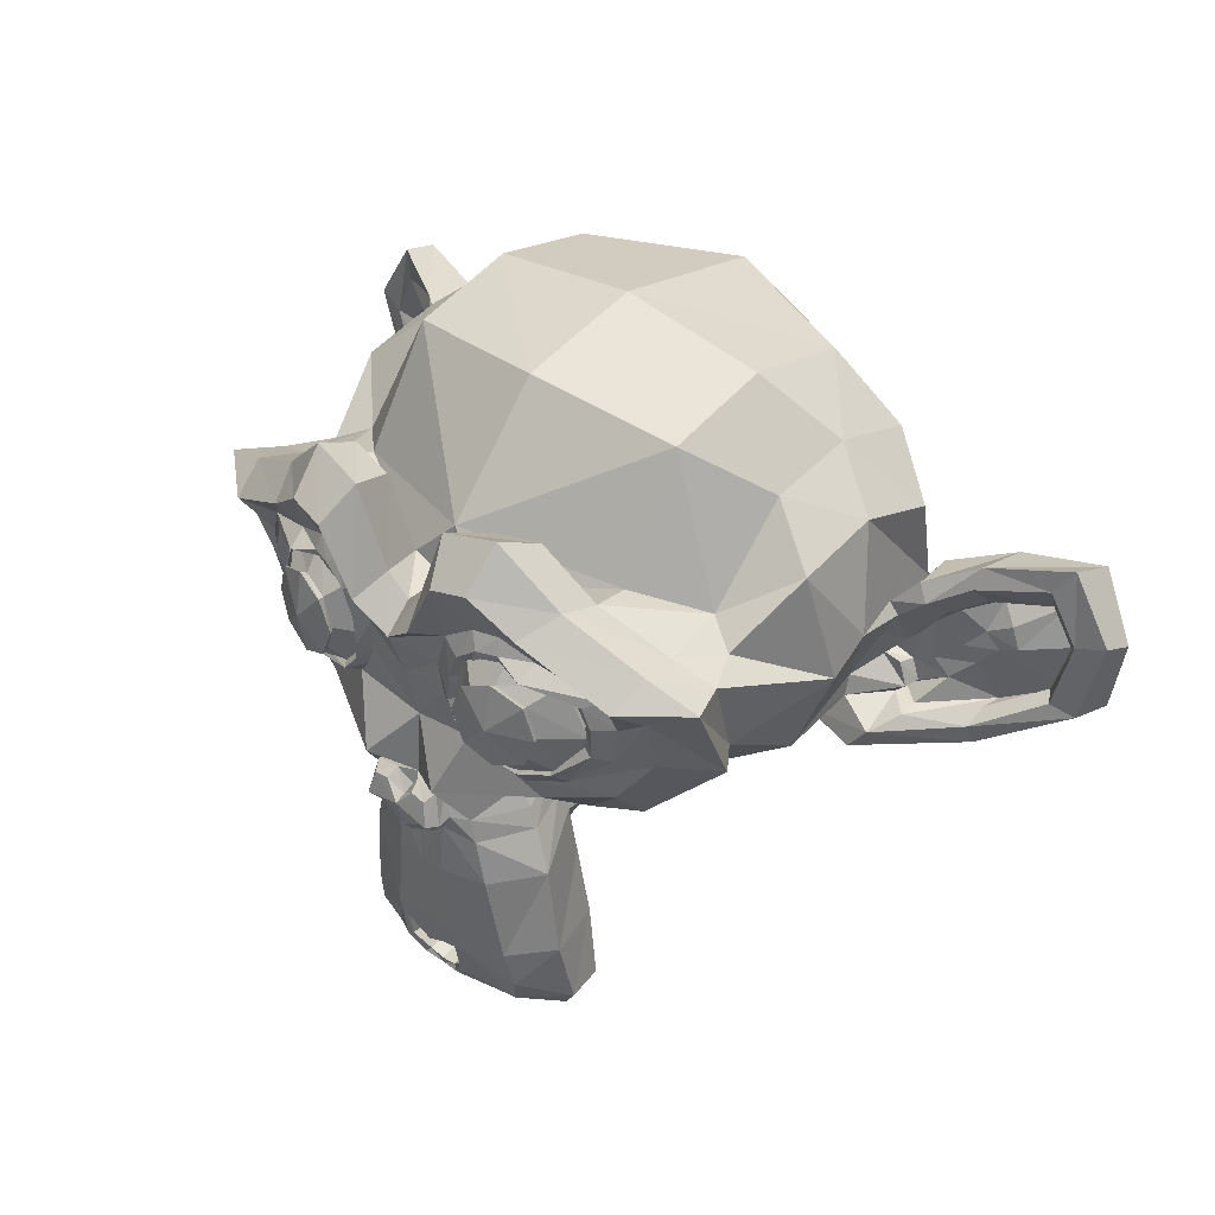
<metadata>
{"format":"obj","ext":"obj","renderer":"f3d","projection":"perspective","resolution":1024,"background":"white","views":[{"elev":36.6,"azim":43.1,"up":"+Y"}]}
</metadata>
<code>
o Suzanne
v 1.416 0.5309 2.477
v -1.416 0.5309 2.477
v 1.618 0.3034 2.225
v -1.618 0.3034 2.225
v 1.77 0.177 1.871
v -1.77 0.177 1.871
v 1.138 -0.07584 1.997
v -1.138 -0.07584 1.997
v 1.138 0.1011 2.326
v -1.138 0.1011 2.326
v 1.138 0.4298 2.528
v -1.138 0.4298 2.528
v 0.8848 0.5309 2.579
v -0.8848 0.5309 2.579
v 0.6573 0.3034 2.402
v -0.6573 0.3034 2.402
v 0.5056 0.177 2.098
v -0.5056 0.177 2.098
v 0.2528 0.7837 2.123
v -0.2528 0.7837 2.123
v 0.455 0.7837 2.402
v -0.455 0.7837 2.402
v 0.7837 0.7837 2.579
v -0.7837 0.7837 2.579
v 0.8848 1.062 2.579
v -0.8848 1.062 2.579
v 0.6573 1.264 2.402
v -0.6573 1.264 2.402
v 0.5056 1.416 2.098
v -0.5056 1.416 2.098
v 1.138 1.668 1.997
v -1.138 1.668 1.997
v 1.138 1.466 2.326
v -1.138 1.466 2.326
v 1.138 1.163 2.528
v -1.138 1.163 2.528
v 1.416 1.062 2.477
v -1.416 1.062 2.477
v 1.618 1.264 2.225
v -1.618 1.264 2.225
v 1.77 1.416 1.871
v -1.77 1.416 1.871
v 2.022 0.7837 1.82
v -2.022 0.7837 1.82
v 1.82 0.7837 2.174
v -1.82 0.7837 2.174
v 1.517 0.7837 2.452
v -1.517 0.7837 2.452
v 1.542 0.7837 2.503
v -1.542 0.7837 2.503
v 1.441 1.087 2.528
v -1.441 1.087 2.528
v 1.138 1.213 2.604
v -1.138 1.213 2.604
v 0.8595 1.087 2.654
v -0.8595 1.087 2.654
v 0.7331 0.7837 2.654
v -0.7331 0.7837 2.654
v 0.8595 0.5056 2.654
v -0.8595 0.5056 2.654
v 1.138 0.7837 2.68
v -1.138 0.7837 2.68
v 1.138 0.3792 2.604
v -1.138 0.3792 2.604
v 1.441 0.5056 2.528
v -1.441 0.5056 2.528
v 0 1.39 2.402
v 0 1.138 2.654
v 0 -2.199 2.376
v 0 -1.036 2.528
v 0 -0.6067 2.579
v 0 -2.503 2.326
v 0 1.315 1.947
v 0 1.845 1.845
v 0 2.907 -1.77
v 0 1.82 -2.755
v 0 0.2275 -2.68
v 0 -1.239 -1.138
v 0.6573 -0.6067 1.82
v -0.6573 -0.6067 1.82
v 1.011 -1.416 1.845
v -1.011 -1.416 1.845
v 1.138 -2.25 1.845
v -1.138 -2.25 1.845
v 1.188 -2.882 1.719
v -1.188 -2.882 1.719
v 1.062 -3.059 1.694
v -1.062 -3.059 1.694
v 0.5814 -3.135 1.795
v -0.5814 -3.135 1.795
v 0 -3.185 1.871
v 1.416 -0.455 1.719
v -1.416 -0.455 1.719
v 2.048 -0.1264 1.744
v -2.048 -0.1264 1.744
v 2.68 0.4803 1.441
v -2.68 0.4803 1.441
v 2.781 1.39 1.921
v -2.781 1.39 1.921
v 2.3 1.567 2.022
v -2.3 1.567 2.022
v 1.593 1.947 2.225
v -1.593 1.947 2.225
v 1.036 2.452 2.376
v -1.036 2.452 2.376
v 0.5056 2.326 2.452
v -0.5056 2.326 2.452
v 0.2022 1.593 2.427
v -0.2022 1.593 2.427
v 0.5309 1.34 2.503
v -0.5309 1.34 2.503
v 0.4045 0.9859 2.477
v -0.4045 0.9859 2.477
v 0.6573 0.3034 2.402
v -0.6573 0.3034 2.402
v 1.213 0.05056 2.275
v -1.213 0.05056 2.275
v 1.593 0.2022 2.174
v -1.593 0.2022 2.174
v 2.022 0.6067 2.098
v -2.022 0.6067 2.098
v 2.073 0.9606 2.098
v -2.073 0.9606 2.098
v 1.947 1.213 2.149
v -1.947 1.213 2.149
v 1.39 1.416 2.326
v -1.39 1.416 2.326
v 0.8089 1.517 2.452
v -0.8089 1.517 2.452
v 0 -2.477 2.376
v 0.3539 -2.326 2.376
v -0.3539 -2.326 2.376
v 0.3792 -2.705 2.3
v -0.3792 -2.705 2.3
v 0.2022 -2.857 2.25
v -0.2022 -2.857 2.25
v 0 -2.882 2.225
v 0 -0.632 2.427
v 0 -0.455 2.402
v 0.3286 -0.4803 2.402
v -0.3286 -0.4803 2.402
v 0.4045 -0.7331 2.427
v -0.4045 -0.7331 2.427
v 0.2781 -0.9353 2.402
v -0.2781 -0.9353 2.402
v 1.289 -0.1517 2.174
v -1.289 -0.1517 2.174
v 1.997 0.177 2.022
v -1.997 0.177 2.022
v 2.351 0.6573 1.947
v -2.351 0.6573 1.947
v 2.402 1.213 2.123
v -2.402 1.213 2.123
v 2.225 1.34 2.351
v -2.225 1.34 2.351
v 1.416 1.77 2.579
v -1.416 1.77 2.579
v 1.011 2.073 2.705
v -1.011 2.073 2.705
v 0.6573 1.997 2.755
v -0.6573 1.997 2.755
v 0.3286 1.39 2.73
v -0.3286 1.39 2.73
v 0.4045 -0.3286 2.629
v -0.4045 -0.3286 2.629
v 0.6825 -1.441 2.3
v -0.6825 -1.441 2.3
v 0.8089 -2.275 2.225
v -0.8089 -2.275 2.225
v 0.8595 -2.654 2.149
v -0.8595 -2.654 2.149
v 0.7584 -2.958 2.048
v -0.7584 -2.958 2.048
v 0.5309 -3.008 2.048
v -0.5309 -3.008 2.048
v 0 -3.059 2.073
v 0 0.1517 2.351
v 0 0.6825 2.477
v 1.062 1.542 2.402
v -1.062 1.542 2.402
v 0.5309 0.455 2.427
v -0.5309 0.455 2.427
v 0.4298 0.6825 2.452
v -0.4298 0.6825 2.452
v 0.3792 -2.225 2.376
v -0.3792 -2.225 2.376
v 0.2528 -1.441 2.427
v -0.2528 -1.441 2.427
v 0 -1.441 2.427
v 0 -1.062 2.402
v 0.3034 -0.8848 2.528
v -0.3034 -0.8848 2.528
v 0.4298 -0.7331 2.579
v -0.4298 -0.7331 2.579
v 0.3539 -0.4298 2.528
v -0.3539 -0.4298 2.528
v 0.1264 -0.4045 2.528
v -0.1264 -0.4045 2.528
v 0 -0.6573 2.68
v 0.1517 -0.4803 2.629
v -0.1517 -0.4803 2.629
v 0.3034 -0.5056 2.629
v -0.3034 -0.5056 2.629
v 0.3539 -0.7331 2.68
v -0.3539 -0.7331 2.68
v 0.2528 -0.8089 2.604
v -0.2528 -0.8089 2.604
v 0 -0.9353 2.604
v 0.8342 -1.011 1.795
v -0.8342 -1.011 1.795
v 0.5309 -0.7837 2.3
v -0.5309 -0.7837 2.3
v 0.5814 -1.011 2.3
v -0.5814 -1.011 2.3
v 0.7584 -0.8089 1.795
v -0.7584 -0.8089 1.795
v 0 -2.831 2.225
v 0.1517 -2.806 2.225
v -0.1517 -2.806 2.225
v 0.3034 -2.654 2.3
v -0.3034 -2.654 2.3
v 0.3034 -2.402 2.351
v -0.3034 -2.402 2.351
v 0 -2.528 2.123
v 0.3034 -2.427 2.149
v -0.3034 -2.427 2.149
v 0.3034 -2.629 2.073
v -0.3034 -2.629 2.073
v 0.1517 -2.755 2.048
v -0.1517 -2.755 2.048
v 0 -2.781 2.048
v 0.5561 0.7078 2.528
v -0.5561 0.7078 2.528
v 0.6067 0.5056 2.503
v -0.6067 0.5056 2.503
v 1.087 1.39 2.452
v -1.087 1.39 2.452
v 0.8848 1.365 2.503
v -0.8848 1.365 2.503
v 1.365 1.289 2.503
v -1.365 1.289 2.503
v 1.82 1.138 2.25
v -1.82 1.138 2.25
v 1.896 0.9353 2.225
v -1.896 0.9353 2.225
v 1.871 0.632 2.199
v -1.871 0.632 2.199
v 1.542 0.3286 2.326
v -1.542 0.3286 2.326
v 1.213 0.2022 2.402
v -1.213 0.2022 2.402
v 0.7331 0.3539 2.528
v -0.7331 0.3539 2.528
v 0.5814 0.9606 2.528
v -0.5814 0.9606 2.528
v 0.6825 1.213 2.528
v -0.6825 1.213 2.528
v 0.7584 1.163 2.452
v -0.7584 1.163 2.452
v 0.632 0.9606 2.452
v -0.632 0.9606 2.452
v 0.7837 0.4045 2.452
v -0.7837 0.4045 2.452
v 1.213 0.2781 2.351
v -1.213 0.2781 2.351
v 1.491 0.3792 2.275
v -1.491 0.3792 2.275
v 1.77 0.6825 2.174
v -1.77 0.6825 2.174
v 1.795 0.9101 2.174
v -1.795 0.9101 2.174
v 1.719 1.087 2.199
v -1.719 1.087 2.199
v 1.34 1.264 2.427
v -1.34 1.264 2.427
v 0.9101 1.289 2.477
v -0.9101 1.289 2.477
v 1.087 1.315 2.427
v -1.087 1.315 2.427
v 0.6573 0.5561 2.427
v -0.6573 0.5561 2.427
v 0.632 0.7331 2.427
v -0.632 0.7331 2.427
v 0.3539 1.491 1.972
v -0.3539 1.491 1.972
v 0.632 2.149 1.997
v -0.632 2.149 1.997
v 1.087 2.225 1.921
v -1.087 2.225 1.921
v 1.567 1.795 1.795
v -1.567 1.795 1.795
v 2.199 1.466 1.593
v -2.199 1.466 1.593
v 2.579 1.315 1.491
v -2.579 1.315 1.491
v 2.503 0.5309 1.213
v -2.503 0.5309 1.213
v 1.947 0 1.34
v -1.947 0 1.34
v 1.416 -0.3034 1.517
v -1.416 -0.3034 1.517
v 0 2.907 0.9353
v 0 3.185 -0.2528
v 0 -0.632 -2.174
v 0 -1.491 0.6067
v 0 -3.16 1.491
v 0 -2.604 1.112
v 0 -1.845 1.036
v 0 -1.567 0.9101
v 2.755 0.7584 0.177
v -2.755 0.7584 0.177
v 2.781 1.036 -0.1517
v -2.781 1.036 -0.1517
v 2.503 0.8595 -1.416
v -2.503 0.8595 -1.416
v 1.491 1.416 -2.275
v -1.491 1.416 -2.275
v 2.376 -0.1517 0.2275
v -2.376 -0.1517 0.2275
v 1.921 -0.4045 -0.5309
v -1.921 -0.4045 -0.5309
v 2.073 -0.02528 -1.39
v -2.073 -0.02528 -1.39
v 1.087 0.177 -2.149
v -1.087 0.177 -2.149
v 0.7584 -1.138 1.315
v -0.7584 -1.138 1.315
v 0.5814 -1.34 0.8342
v -0.5814 -1.34 0.8342
v 0.9353 -2.3 1.239
v -0.9353 -2.3 1.239
v 0.8089 -1.618 1.264
v -0.8089 -1.618 1.264
v 1.062 -2.958 1.289
v -1.062 -2.958 1.289
v 0.455 -2.452 1.188
v -0.455 -2.452 1.188
v 0.4045 -1.744 1.163
v -0.4045 -1.744 1.163
v 0.5309 -3.059 1.416
v -0.5309 -3.059 1.416
v 0.7078 -0.9101 1.39
v -0.7078 -0.9101 1.39
v 0.6825 -0.7331 1.517
v -0.6825 -0.7331 1.517
v 0.6573 -0.5561 1.618
v -0.6573 -0.5561 1.618
v 0.6825 -1.264 0.5309
v -0.6825 -1.264 0.5309
v 0.9606 -1.011 -0.8595
v -0.9606 -1.011 -0.8595
v 1.112 -0.4803 -1.744
v -1.112 -0.4803 -1.744
v 1.466 2.806 -1.239
v -1.466 2.806 -1.239
v 1.466 3.008 -0.2275
v -1.466 3.008 -0.2275
v 1.466 2.755 0.7584
v -1.466 2.755 0.7584
v 1.491 1.694 1.39
v -1.491 1.694 1.39
v 2.351 1.315 1.087
v -2.351 1.315 1.087
v 2.048 1.466 0.9101
v -2.048 1.466 0.9101
v 2.073 2.275 0.177
v -2.073 2.275 0.177
v 2.579 1.82 0.4045
v -2.579 1.82 0.4045
v 2.579 1.997 -0.3792
v -2.579 1.997 -0.3792
v 2.073 2.427 -0.632
v -2.073 2.427 -0.632
v 2.073 2.199 -1.441
v -2.073 2.199 -1.441
v 2.579 1.744 -1.163
v -2.579 1.744 -1.163
v 1.997 1.062 -1.896
v -1.997 1.062 -1.896
v 1.567 0.07584 -1.77
v -1.567 0.07584 -1.77
v 2.654 1.062 -0.6573
v -2.654 1.062 -0.6573
v 1.315 -0.5561 0.4803
v -1.315 -0.5561 0.4803
v 1.39 -0.632 -0.6825
v -1.39 -0.632 -0.6825
v 2.882 1.315 -0.7584
v -2.882 1.315 -0.7584
v 2.503 -0.455 -0.4045
v -2.503 -0.455 -0.4045
v 3.362 -0.3286 -1.062
v -3.362 -0.3286 -1.062
v 4.146 0.177 -1.39
v -4.146 0.177 -1.39
v 4.373 1.036 -1.365
v -4.373 1.036 -1.365
v 3.994 1.643 -1.365
v -3.994 1.643 -1.365
v 3.312 1.542 -1.011
v -3.312 1.542 -1.011
v 3.286 1.34 -0.9353
v -3.286 1.34 -0.9353
v 3.842 1.416 -1.264
v -3.842 1.416 -1.264
v 4.095 0.9353 -1.315
v -4.095 0.9353 -1.315
v 3.918 0.2528 -1.315
v -3.918 0.2528 -1.315
v 3.337 -0.1264 -0.9859
v -3.337 -0.1264 -0.9859
v 2.68 -0.2275 -0.4298
v -2.68 -0.2275 -0.4298
v 2.983 1.163 -0.7078
v -2.983 1.163 -0.7078
v 3.059 0.9859 -0.9353
v -3.059 0.9859 -0.9353
v 2.857 -0.07584 -0.6825
v -2.857 -0.07584 -0.6825
v 3.362 0 -1.188
v -3.362 0 -1.188
v 3.842 0.3034 -1.441
v -3.842 0.3034 -1.441
v 3.994 0.8089 -1.441
v -3.994 0.8089 -1.441
v 3.792 1.163 -1.416
v -3.792 1.163 -1.416
v 3.312 1.112 -1.163
v -3.312 1.112 -1.163
v 2.73 0.9353 -0.6825
v -2.73 0.9353 -0.6825
v 2.705 0.5561 -0.8848
v -2.705 0.5561 -0.8848
v 2.452 0.3034 -0.8848
v -2.452 0.3034 -0.8848
v 2.654 0.2781 -0.8848
v -2.654 0.2781 -0.8848
v 2.73 0.05056 -0.8848
v -2.73 0.05056 -0.8848
v 2.629 -0.05056 -0.8848
v -2.629 -0.05056 -0.8848
v 2.351 0 -0.2275
v -2.351 0 -0.2275
v 2.326 -0.07584 -0.5561
v -2.326 -0.07584 -0.5561
v 2.326 0.1264 -0.6067
v -2.326 0.1264 -0.6067
v 2.579 0.6573 -0.6825
v -2.579 0.6573 -0.6825
v 2.882 0.7837 -0.8595
v -2.882 0.7837 -0.8595
v 2.882 0.7584 -1.036
v -2.882 0.7584 -1.036
v 2.629 -0.05056 -1.036
v -2.629 -0.05056 -1.036
v 2.755 0.05056 -1.036
v -2.755 0.05056 -1.036
v 2.68 0.2528 -1.036
v -2.68 0.2528 -1.036
v 2.477 0.3034 -1.036
v -2.477 0.3034 -1.036
v 2.73 0.5561 -1.036
v -2.73 0.5561 -1.036
v 3.362 1.062 -1.34
v -3.362 1.062 -1.34
v 3.842 1.112 -1.567
v -3.842 1.112 -1.567
v 4.07 0.7837 -1.593
v -4.07 0.7837 -1.593
v 3.918 0.2781 -1.567
v -3.918 0.2781 -1.567
v 3.387 0 -1.365
v -3.387 0 -1.365
v 2.857 -0.05056 -0.8595
v -2.857 -0.05056 -0.8595
v 3.084 0.9353 -1.112
v -3.084 0.9353 -1.112
v 2.882 0.3539 -1.062
v -2.882 0.3539 -1.062
v 3.034 0.2022 -1.087
v -3.034 0.2022 -1.087
v 3.236 0.4045 -1.188
v -3.236 0.4045 -1.188
v 3.109 0.5561 -1.138
v -3.109 0.5561 -1.138
v 3.286 0.7584 -1.213
v -3.286 0.7584 -1.213
v 3.413 0.6067 -1.239
v -3.413 0.6067 -1.239
v 3.59 0.6825 -1.264
v -3.59 0.6825 -1.264
v 3.514 0.8848 -1.264
v -3.514 0.8848 -1.264
v 3.312 1.416 -1.567
v -3.312 1.416 -1.567
v 4.045 1.517 -1.77
v -4.045 1.517 -1.77
v 4.424 0.9606 -1.618
v -4.424 0.9606 -1.618
v 4.247 0.177 -1.719
v -4.247 0.177 -1.719
v 3.362 -0.2781 -1.593
v -3.362 -0.2781 -1.593
v 2.553 -0.4045 -1.062
v -2.553 -0.4045 -1.062
v 2.781 1.239 -1.239
v -2.781 1.239 -1.239
f 47 1 3 45
f 4 2 48 46
f 45 3 5 43
f 6 4 46 44
f 3 9 7 5
f 8 10 4 6
f 1 11 9 3
f 10 12 2 4
f 11 13 15 9
f 16 14 12 10
f 9 15 17 7
f 18 16 10 8
f 15 21 19 17
f 20 22 16 18
f 13 23 21 15
f 22 24 14 16
f 23 25 27 21
f 28 26 24 22
f 21 27 29 19
f 30 28 22 20
f 27 33 31 29
f 32 34 28 30
f 25 35 33 27
f 34 36 26 28
f 35 37 39 33
f 40 38 36 34
f 33 39 41 31
f 42 40 34 32
f 39 45 43 41
f 44 46 40 42
f 37 47 45 39
f 46 48 38 40
f 47 37 51 49
f 52 38 48 50
f 37 35 53 51
f 54 36 38 52
f 35 25 55 53
f 56 26 36 54
f 25 23 57 55
f 58 24 26 56
f 23 13 59 57
f 60 14 24 58
f 13 11 63 59
f 64 12 14 60
f 11 1 65 63
f 66 2 12 64
f 1 47 49 65
f 50 48 2 66
f 61 65 49
f 50 66 62
f 63 65 61
f 62 66 64
f 61 59 63
f 64 60 62
f 61 57 59
f 60 58 62
f 61 55 57
f 58 56 62
f 61 53 55
f 56 54 62
f 61 51 53
f 54 52 62
f 61 49 51
f 52 50 62
f 89 174 176 91
f 176 175 90 91
f 87 172 174 89
f 175 173 88 90
f 85 170 172 87
f 173 171 86 88
f 83 168 170 85
f 171 169 84 86
f 81 166 168 83
f 169 167 82 84
f 79 92 146 164
f 147 93 80 165
f 92 94 148 146
f 149 95 93 147
f 94 96 150 148
f 151 97 95 149
f 96 98 152 150
f 153 99 97 151
f 98 100 154 152
f 155 101 99 153
f 100 102 156 154
f 157 103 101 155
f 102 104 158 156
f 159 105 103 157
f 104 106 160 158
f 161 107 105 159
f 106 108 162 160
f 163 109 107 161
f 108 67 68 162
f 68 67 109 163
f 110 128 160 162
f 161 129 111 163
f 128 179 158 160
f 159 180 129 161
f 126 156 158 179
f 159 157 127 180
f 124 154 156 126
f 157 155 125 127
f 122 152 154 124
f 155 153 123 125
f 120 150 152 122
f 153 151 121 123
f 118 148 150 120
f 151 149 119 121
f 116 146 148 118
f 149 147 117 119
f 114 164 146 116
f 147 165 115 117
f 114 181 177 164
f 177 182 115 165
f 110 162 68 112
f 68 163 111 113
f 112 68 178 183
f 178 68 113 184
f 177 181 183 178
f 184 182 177 178
f 135 137 176 174
f 176 137 136 175
f 133 135 174 172
f 175 136 134 173
f 131 133 172 170
f 173 134 132 171
f 166 187 185 168
f 186 188 167 169
f 131 170 168 185
f 169 171 132 186
f 144 190 189 187
f 189 190 145 188
f 185 187 189 69
f 189 188 186 69
f 130 131 185 69
f 186 132 130 69
f 142 193 191 144
f 192 194 143 145
f 140 195 193 142
f 194 196 141 143
f 139 197 195 140
f 196 198 139 141
f 138 71 197 139
f 198 71 138 139
f 190 144 191 70
f 192 145 190 70
f 70 191 206 208
f 207 192 70 208
f 71 199 200 197
f 201 199 71 198
f 197 200 202 195
f 203 201 198 196
f 195 202 204 193
f 205 203 196 194
f 193 204 206 191
f 207 205 194 192
f 199 204 202 200
f 203 205 199 201
f 199 208 206 204
f 207 208 199 205
f 139 140 164 177
f 165 141 139 177
f 140 142 211 164
f 212 143 141 165
f 142 144 213 211
f 214 145 143 212
f 144 187 166 213
f 167 188 145 214
f 81 209 213 166
f 214 210 82 167
f 209 215 211 213
f 212 216 210 214
f 79 164 211 215
f 212 165 80 216
f 131 130 72 222
f 72 130 132 223
f 133 131 222 220
f 223 132 134 221
f 135 133 220 218
f 221 134 136 219
f 137 135 218 217
f 219 136 137 217
f 217 218 229 231
f 230 219 217 231
f 218 220 227 229
f 228 221 219 230
f 220 222 225 227
f 226 223 221 228
f 222 72 224 225
f 224 72 223 226
f 224 231 229 225
f 230 231 224 226
f 225 229 227
f 228 230 226
f 183 181 234 232
f 235 182 184 233
f 112 183 232 254
f 233 184 113 255
f 110 112 254 256
f 255 113 111 257
f 181 114 252 234
f 253 115 182 235
f 114 116 250 252
f 251 117 115 253
f 116 118 248 250
f 249 119 117 251
f 118 120 246 248
f 247 121 119 249
f 120 122 244 246
f 245 123 121 247
f 122 124 242 244
f 243 125 123 245
f 124 126 240 242
f 241 127 125 243
f 126 179 236 240
f 237 180 127 241
f 179 128 238 236
f 239 129 180 237
f 128 110 256 238
f 257 111 129 239
f 238 256 258 276
f 259 257 239 277
f 236 238 276 278
f 277 239 237 279
f 240 236 278 274
f 279 237 241 275
f 242 240 274 272
f 275 241 243 273
f 244 242 272 270
f 273 243 245 271
f 246 244 270 268
f 271 245 247 269
f 248 246 268 266
f 269 247 249 267
f 250 248 266 264
f 267 249 251 265
f 252 250 264 262
f 265 251 253 263
f 234 252 262 280
f 263 253 235 281
f 256 254 260 258
f 261 255 257 259
f 254 232 282 260
f 283 233 255 261
f 232 234 280 282
f 281 235 233 283
f 67 108 284 73
f 285 109 67 73
f 108 106 286 284
f 287 107 109 285
f 106 104 288 286
f 289 105 107 287
f 104 102 290 288
f 291 103 105 289
f 102 100 292 290
f 293 101 103 291
f 100 98 294 292
f 295 99 101 293
f 98 96 296 294
f 297 97 99 295
f 96 94 298 296
f 299 95 97 297
f 94 92 300 298
f 301 93 95 299
f 308 309 328 338
f 329 309 308 339
f 307 308 338 336
f 339 308 307 337
f 306 307 336 340
f 337 307 306 341
f 89 91 306 340
f 306 91 90 341
f 87 89 340 334
f 341 90 88 335
f 85 87 334 330
f 335 88 86 331
f 83 85 330 332
f 331 86 84 333
f 330 336 338 332
f 339 337 331 333
f 330 334 340 336
f 341 335 331 337
f 326 332 338 328
f 339 333 327 329
f 81 83 332 326
f 333 84 82 327
f 209 342 344 215
f 345 343 210 216
f 81 326 342 209
f 343 327 82 210
f 79 215 344 346
f 345 216 80 347
f 79 346 300 92
f 301 347 80 93
f 77 324 352 304
f 353 325 77 304
f 304 352 350 78
f 351 353 304 78
f 78 350 348 305
f 349 351 78 305
f 305 348 328 309
f 329 349 305 309
f 326 328 348 342
f 349 329 327 343
f 296 298 318 310
f 319 299 297 311
f 76 316 324 77
f 325 317 76 77
f 302 358 356 303
f 357 359 302 303
f 303 356 354 75
f 355 357 303 75
f 75 354 316 76
f 317 355 75 76
f 292 294 362 364
f 363 295 293 365
f 364 362 368 366
f 369 363 365 367
f 366 368 370 372
f 371 369 367 373
f 372 370 376 374
f 377 371 373 375
f 314 378 374 376
f 375 379 315 377
f 316 354 374 378
f 375 355 317 379
f 354 356 372 374
f 373 357 355 375
f 356 358 366 372
f 367 359 357 373
f 358 360 364 366
f 365 361 359 367
f 290 292 364 360
f 365 293 291 361
f 74 360 358 302
f 359 361 74 302
f 284 286 288 290
f 289 287 285 291
f 284 290 360 74
f 361 291 285 74
f 73 284 74
f 74 285 73
f 294 296 310 362
f 311 297 295 363
f 310 312 368 362
f 369 313 311 363
f 312 382 370 368
f 371 383 313 369
f 314 376 370 382
f 371 377 315 383
f 348 350 386 384
f 387 351 349 385
f 318 384 386 320
f 387 385 319 321
f 298 300 384 318
f 385 301 299 319
f 300 344 342 384
f 343 345 301 385
f 342 348 384
f 385 349 343
f 300 346 344
f 345 347 301
f 314 322 380 378
f 381 323 315 379
f 316 378 380 324
f 381 379 317 325
f 320 386 380 322
f 381 387 321 323
f 350 352 380 386
f 381 353 351 387
f 324 380 352
f 353 381 325
f 400 388 414 402
f 415 389 401 403
f 400 402 404 398
f 405 403 401 399
f 398 404 406 396
f 407 405 399 397
f 396 406 408 394
f 409 407 397 395
f 394 408 410 392
f 411 409 395 393
f 392 410 412 390
f 413 411 393 391
f 410 420 418 412
f 419 421 411 413
f 408 422 420 410
f 421 423 409 411
f 406 424 422 408
f 423 425 407 409
f 404 426 424 406
f 425 427 405 407
f 402 428 426 404
f 427 429 403 405
f 402 414 416 428
f 417 415 403 429
f 318 320 444 442
f 445 321 319 443
f 320 390 412 444
f 413 391 321 445
f 310 318 442 312
f 443 319 311 313
f 382 430 414 388
f 415 431 383 389
f 412 418 440 444
f 441 419 413 445
f 438 446 444 440
f 445 447 439 441
f 434 446 438 436
f 439 447 435 437
f 432 448 446 434
f 447 449 433 435
f 430 448 432 450
f 433 449 431 451
f 414 430 450 416
f 451 431 415 417
f 312 448 430 382
f 431 449 313 383
f 312 442 446 448
f 447 443 313 449
f 442 444 446
f 447 445 443
f 416 450 452 476
f 453 451 417 477
f 450 432 462 452
f 463 433 451 453
f 432 434 460 462
f 461 435 433 463
f 434 436 458 460
f 459 437 435 461
f 436 438 456 458
f 457 439 437 459
f 438 440 454 456
f 455 441 439 457
f 440 418 474 454
f 475 419 441 455
f 428 416 476 464
f 477 417 429 465
f 426 428 464 466
f 465 429 427 467
f 424 426 466 468
f 467 427 425 469
f 422 424 468 470
f 469 425 423 471
f 420 422 470 472
f 471 423 421 473
f 418 420 472 474
f 473 421 419 475
f 458 456 480 478
f 481 457 459 479
f 478 480 482 484
f 483 481 479 485
f 484 482 488 486
f 489 483 485 487
f 486 488 490 492
f 491 489 487 493
f 464 476 486 492
f 487 477 465 493
f 452 484 486 476
f 487 485 453 477
f 452 462 478 484
f 479 463 453 485
f 458 478 462 460
f 463 479 459 461
f 454 474 480 456
f 481 475 455 457
f 472 482 480 474
f 481 483 473 475
f 470 488 482 472
f 483 489 471 473
f 468 490 488 470
f 489 491 469 471
f 466 492 490 468
f 491 493 467 469
f 464 492 466
f 467 493 465
f 392 390 504 502
f 505 391 393 503
f 394 392 502 500
f 503 393 395 501
f 396 394 500 498
f 501 395 397 499
f 398 396 498 496
f 499 397 399 497
f 400 398 496 494
f 497 399 401 495
f 388 400 494 506
f 495 401 389 507
f 494 502 504 506
f 505 503 495 507
f 494 496 500 502
f 501 497 495 503
f 496 498 500
f 501 499 497
f 314 382 388 506
f 389 383 315 507
f 314 506 504 322
f 505 507 315 323
f 320 322 504 390
f 505 323 321 391

</code>
